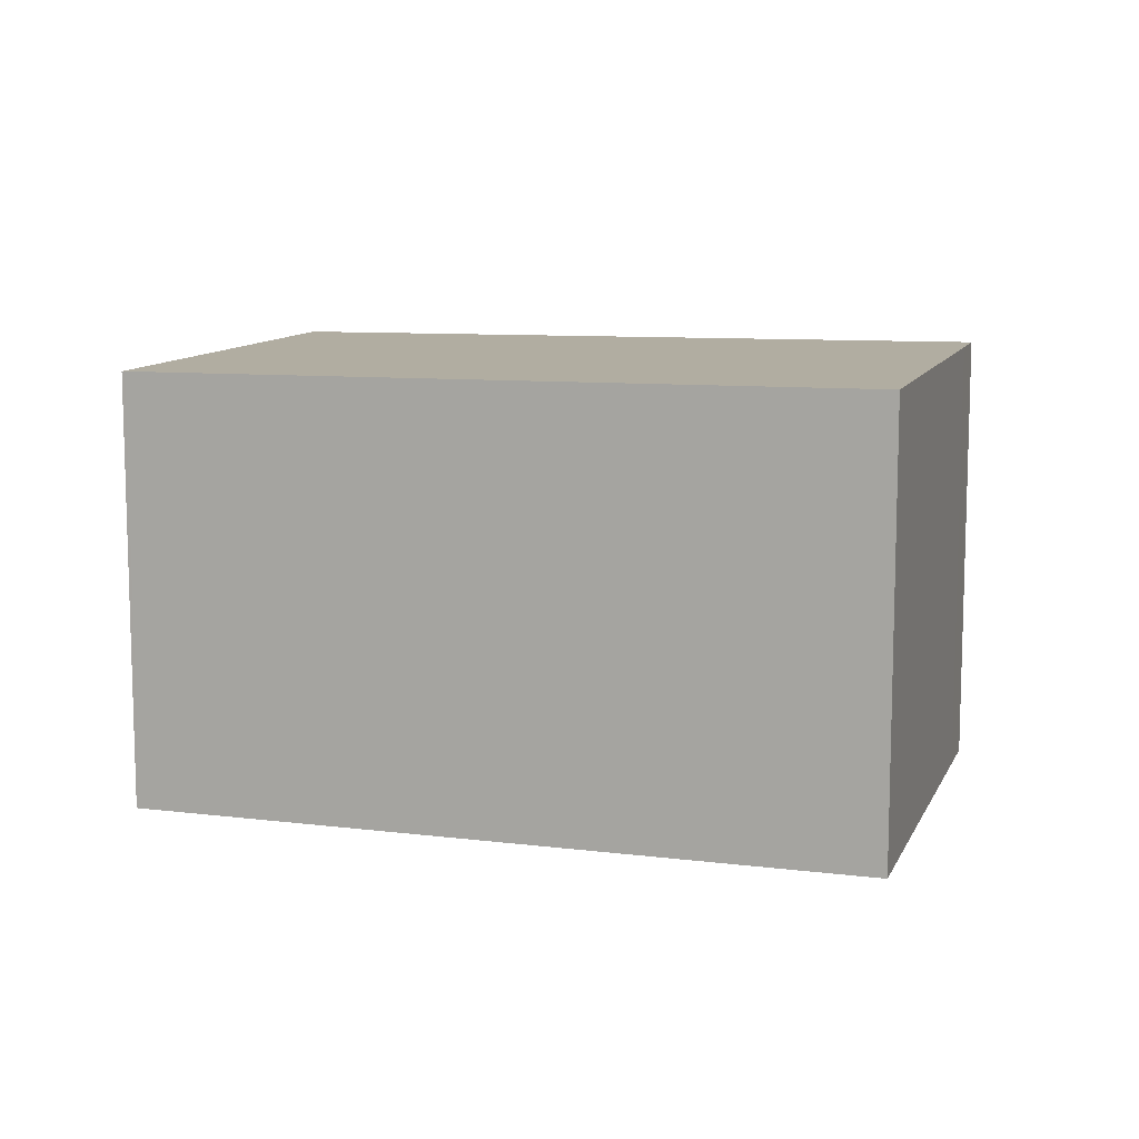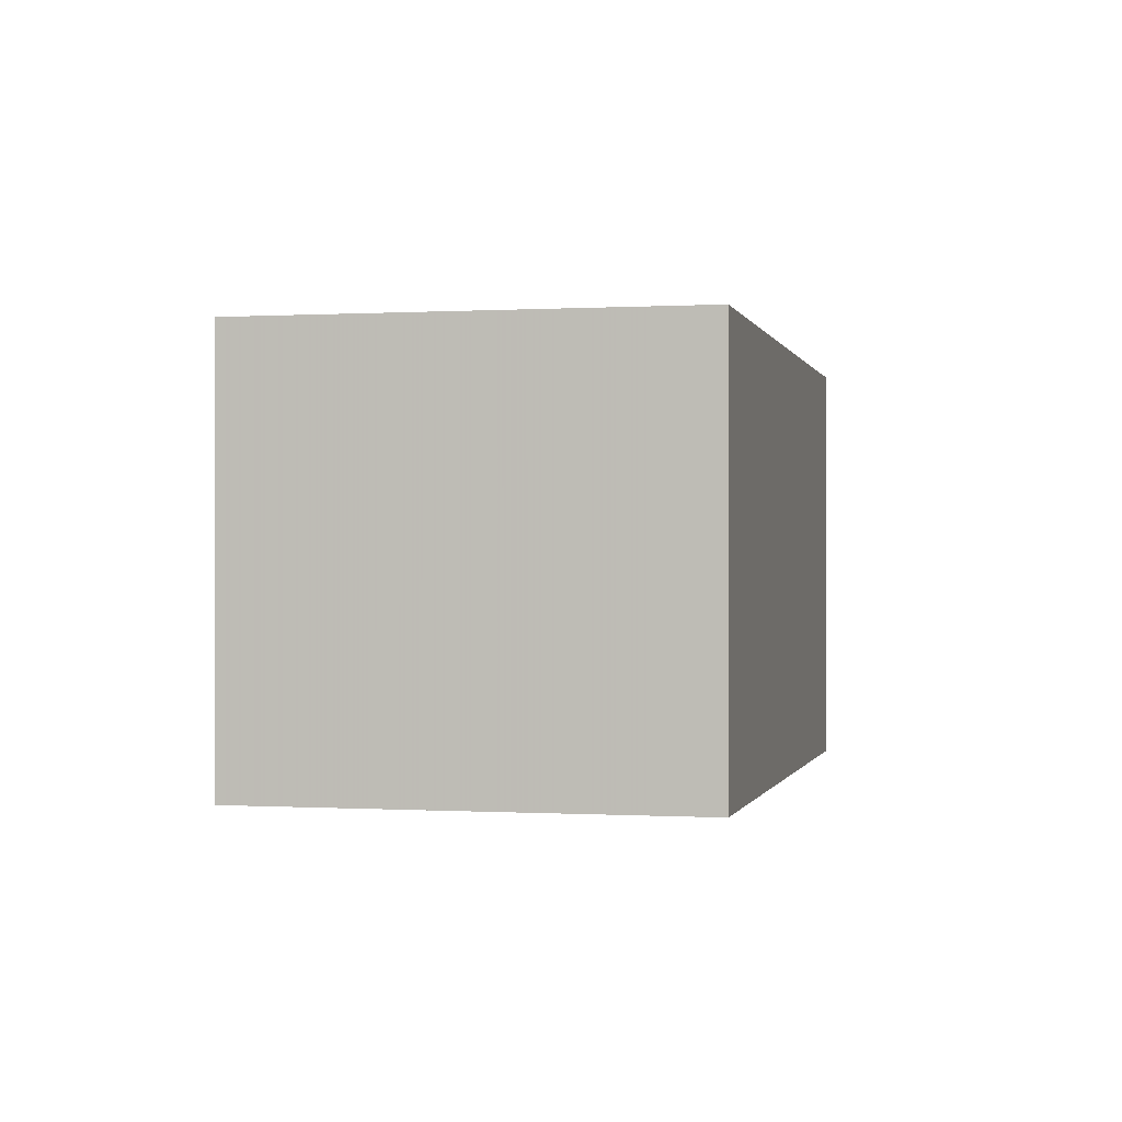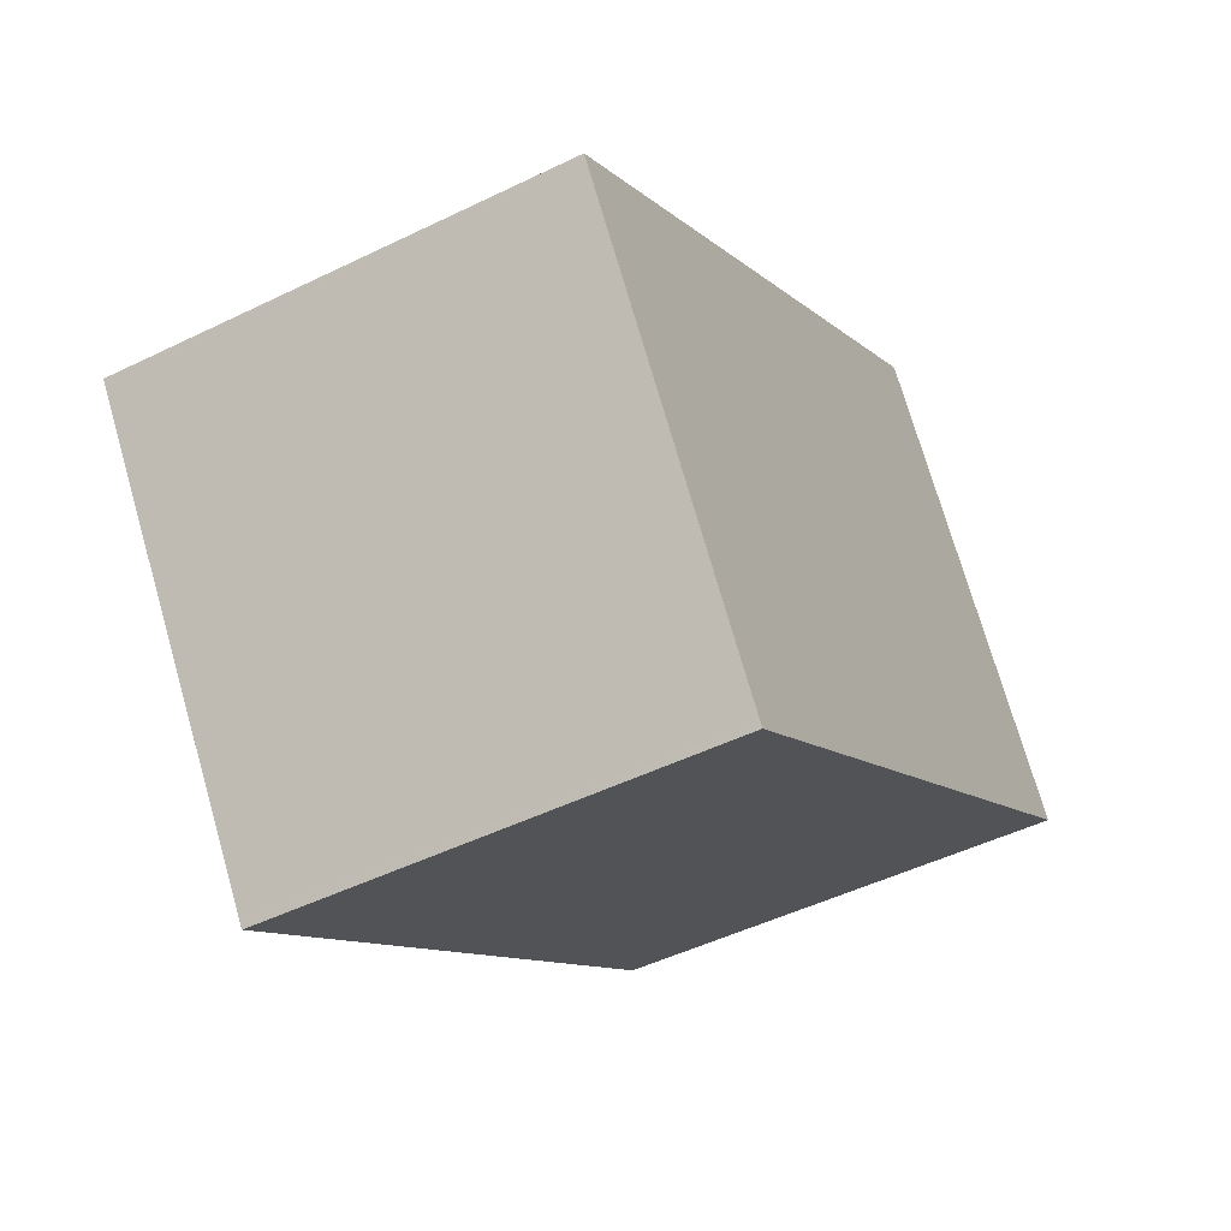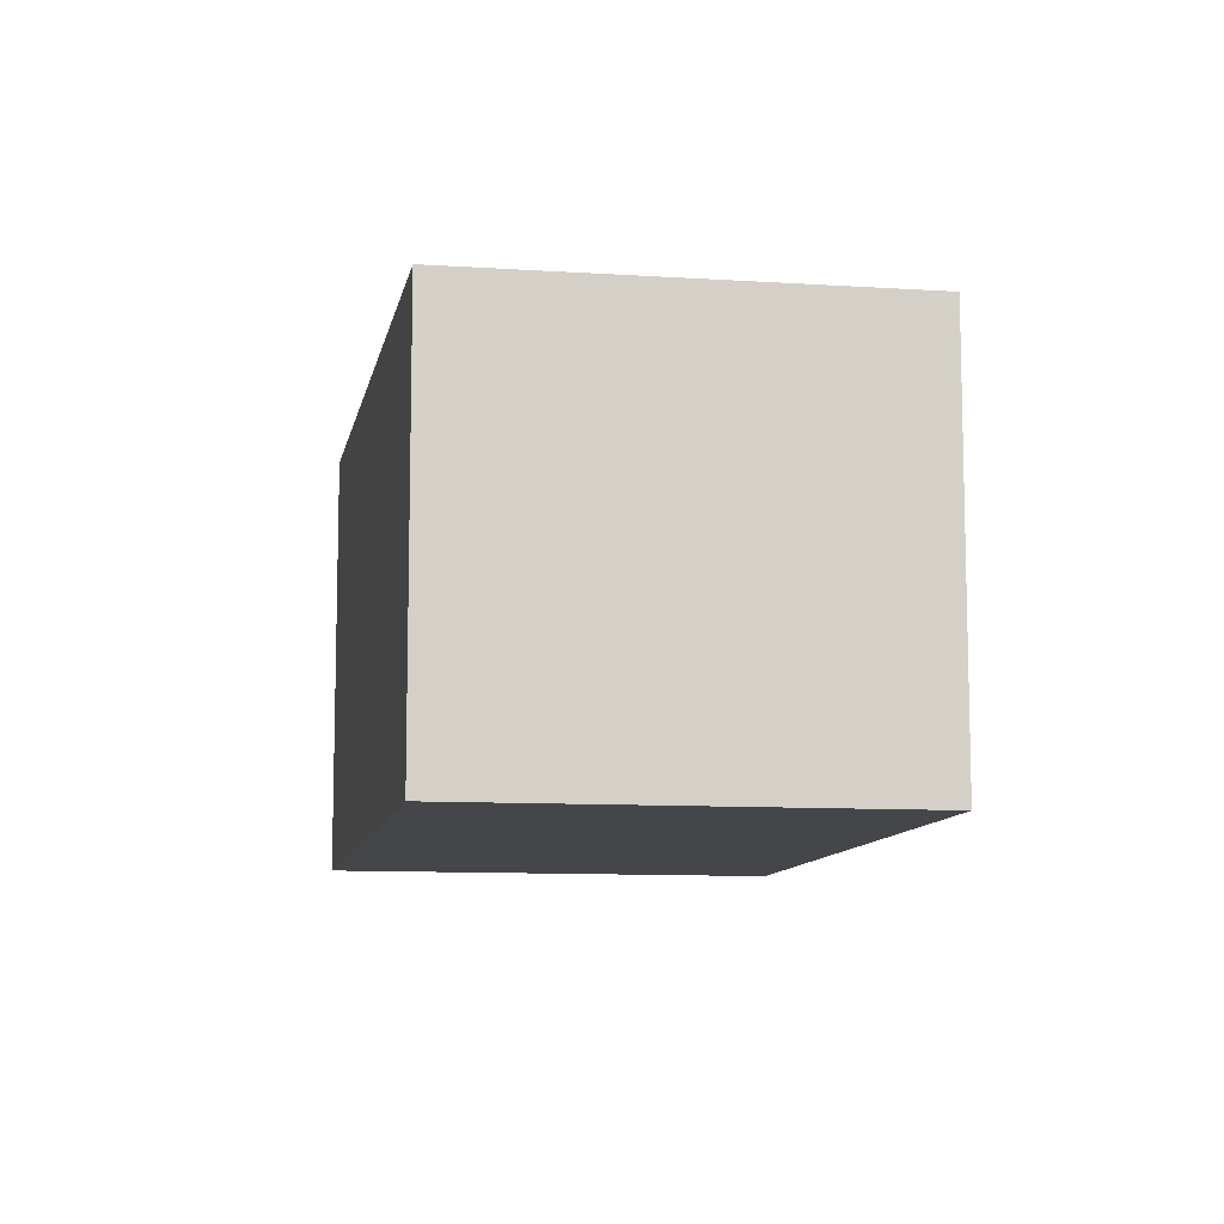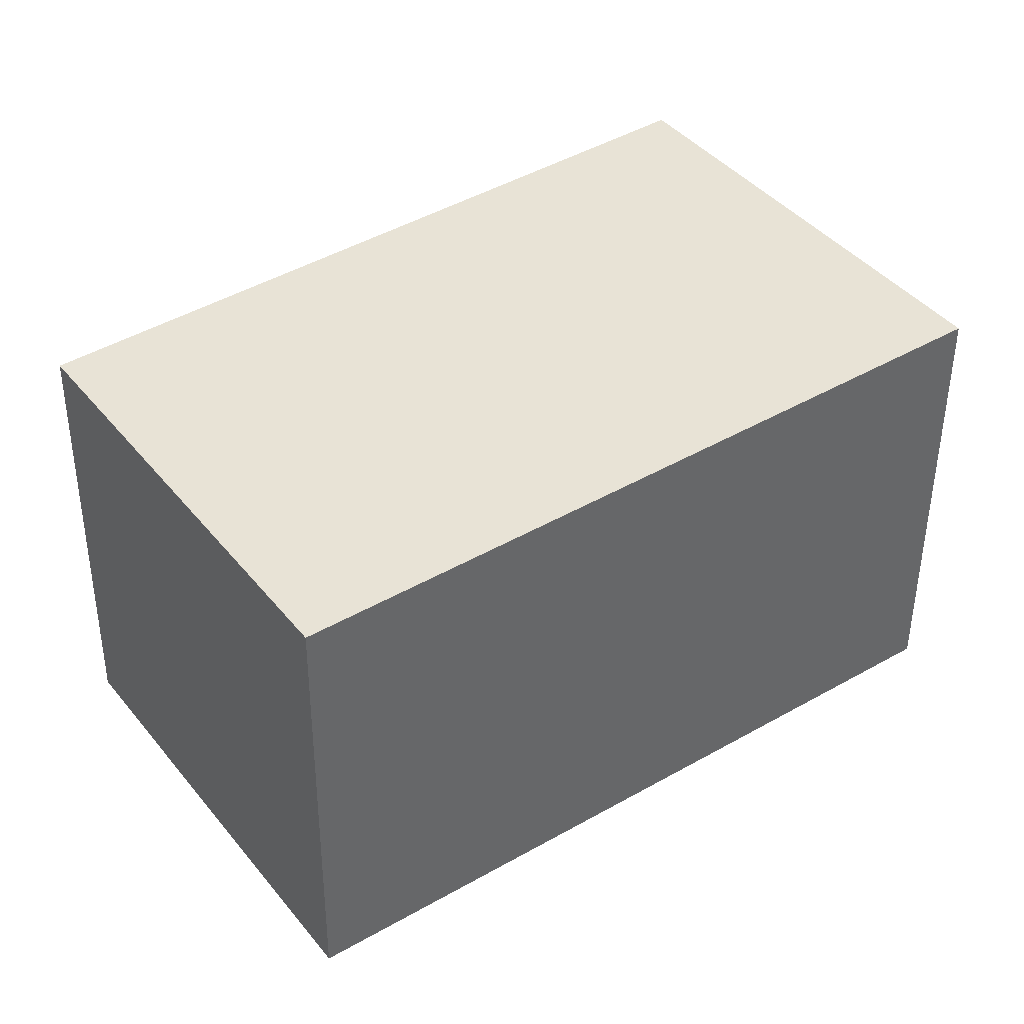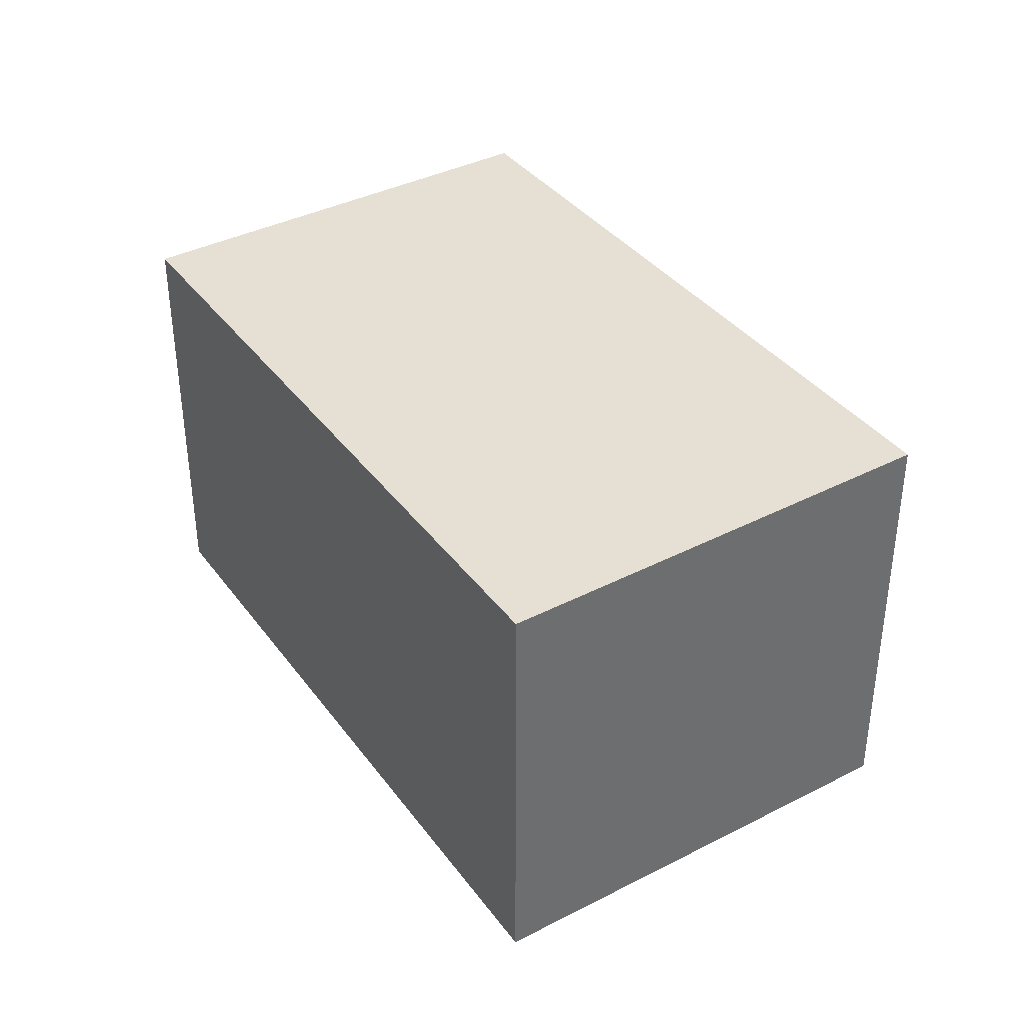
<metadata>
{"format":"obj","ext":"obj","renderer":"f3d","projection":"perspective","resolution":1024,"background":"white","views":[{"elev":10.6,"azim":52.6,"up":"+Z"},{"elev":-0.0,"azim":138.8,"up":"+Z"},{"elev":-48.2,"azim":-61.3,"up":"+Y"},{"elev":-9.9,"azim":-64.5,"up":"+Z"},{"elev":-48.7,"azim":-0.3,"up":"+Y"},{"elev":38.7,"azim":92.8,"up":"+Z"}]}
</metadata>
<code>
v -2110 -1978 2.174
v -2107 -1976 2.211
v -2106 -1977 2.211
v -2109 -1980 2.174
v -2107 -1976 2.211
v -2110 -1978 2.174
v -2109 -1980 2.174
v -2109 -1979 2.174
v -2107 -1976 2.211
v -2106 -1977 2.211
v -2106 -1977 2.211
v -2106 -1977 2.211
v -2109 -1980 2.174
v -2109 -1980 2.174
v -2107 -1976 2.211
v -2110 -1978 2.174
v -2110 -1978 4.441e-16
v -2107 -1976 4.441e-16
v -2107 -1976 2.211
v -2107 -1976 2.211
v -2107 -1976 4.441e-16
v -2107 -1976 0
v -2106 -1977 2.211
v -2106 -1977 2.211
v -2106 -1977 0
v -2106 -1977 0
v -2109 -1980 2.174
v -2109 -1980 2.174
v -2109 -1980 0
v -2109 -1980 0
v -2107 -1976 2.211
v -2107 -1976 2.211
v -2107 -1976 0
v -2107 -1976 0
v -2110 -1978 2.174
v -2110 -1978 2.174
v -2110 -1978 0
v -2110 -1978 4.441e-16
v -2109 -1980 2.174
v -2109 -1980 2.174
v -2109 -1980 0
v -2109 -1980 0
v -2110 -1978 2.174
v -2109 -1979 2.174
v -2109 -1979 0
v -2110 -1978 0
v -2106 -1977 2.211
v -2107 -1976 2.211
v -2107 -1976 0
v -2106 -1977 -4.441e-16
v -2109 -1980 2.174
v -2106 -1977 2.211
v -2106 -1977 0
v -2109 -1980 0
v -2106 -1977 2.211
v -2106 -1977 2.211
v -2106 -1977 -4.441e-16
v -2106 -1977 0
v -2109 -1979 2.174
v -2109 -1980 2.174
v -2109 -1980 0
v -2109 -1979 0
v -2110 -1978 0
v -2107 -1976 0
v -2106 -1977 0
v -2109 -1980 0
f 6 1 2 5
f 11 10 7 13
f 13 7 4 14
f 12 3 10 11
f 11 9 12
f 13 8 6 5 9 11
f 14 8 13
f 16 17 18 15
f 20 21 22 19
f 24 25 26 23
f 28 29 30 27
f 32 33 34 31
f 36 37 38 35
f 40 41 42 39
f 44 45 46 43
f 48 49 50 47
f 52 53 54 51
f 56 57 58 55
f 60 61 62 59
f 64 65 66 63

</code>
